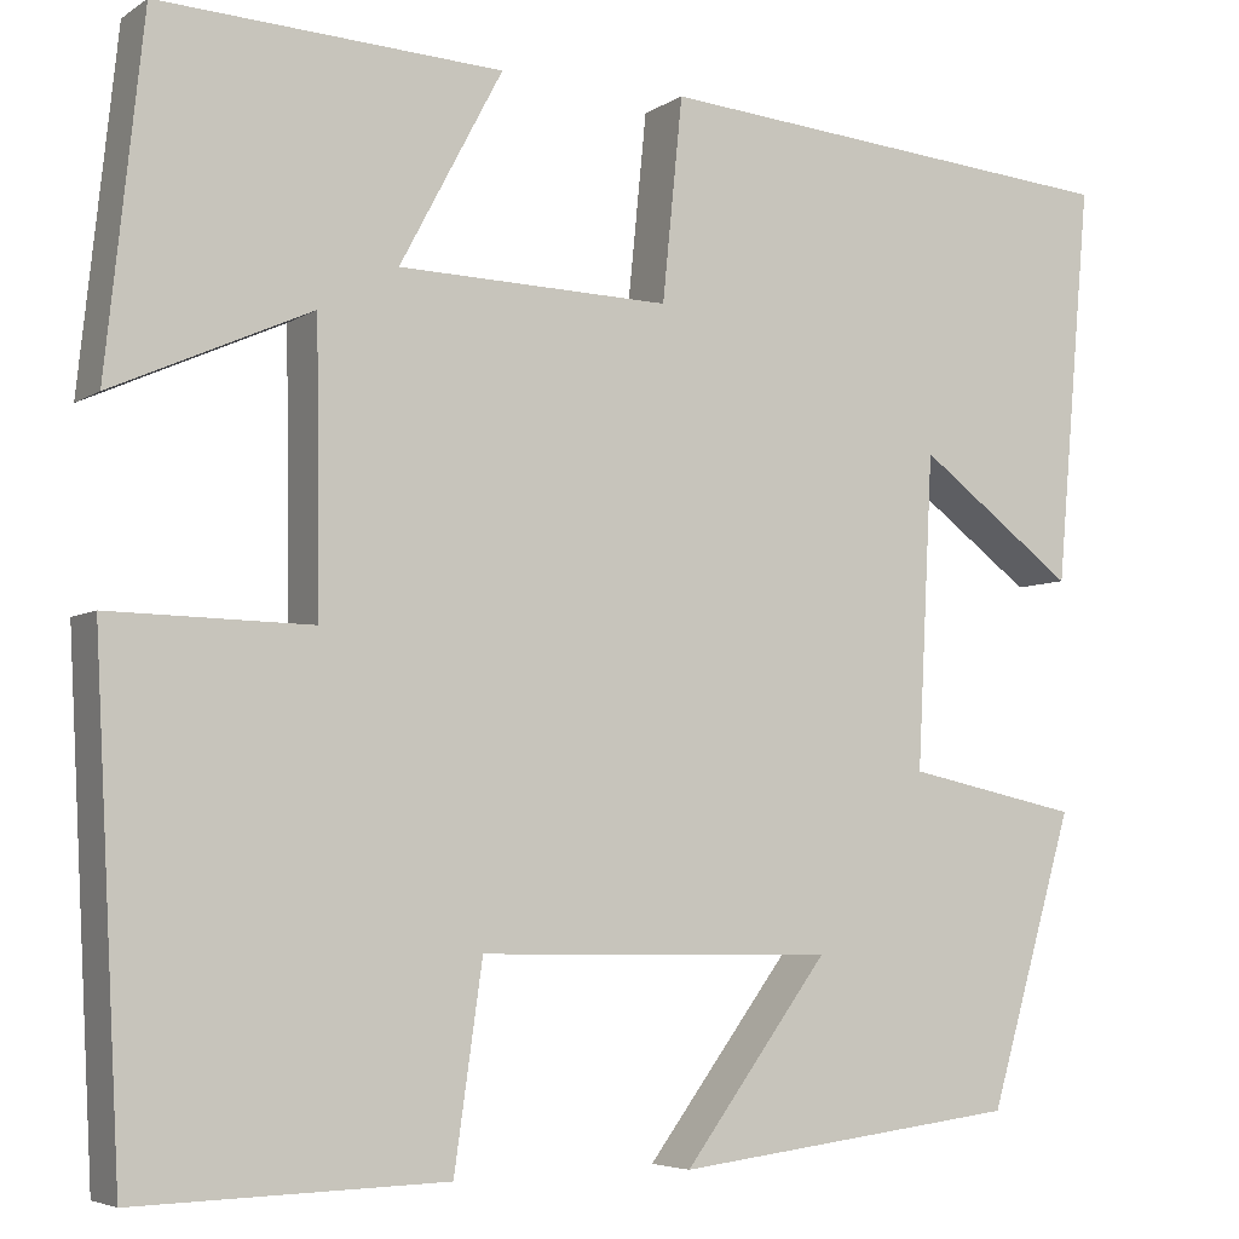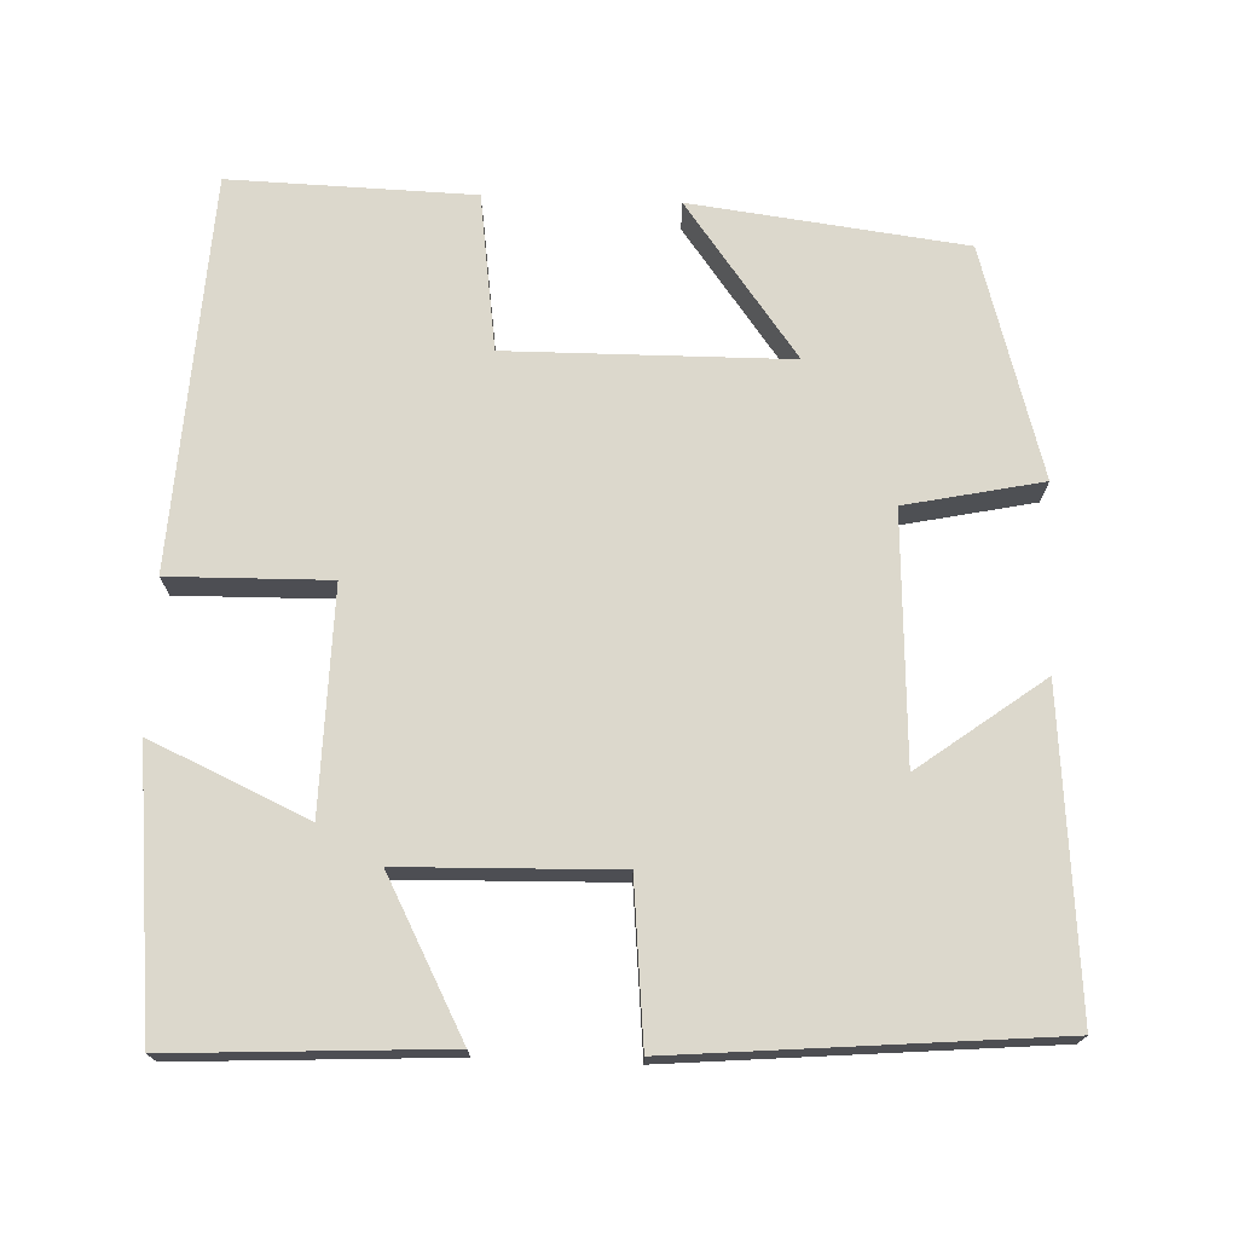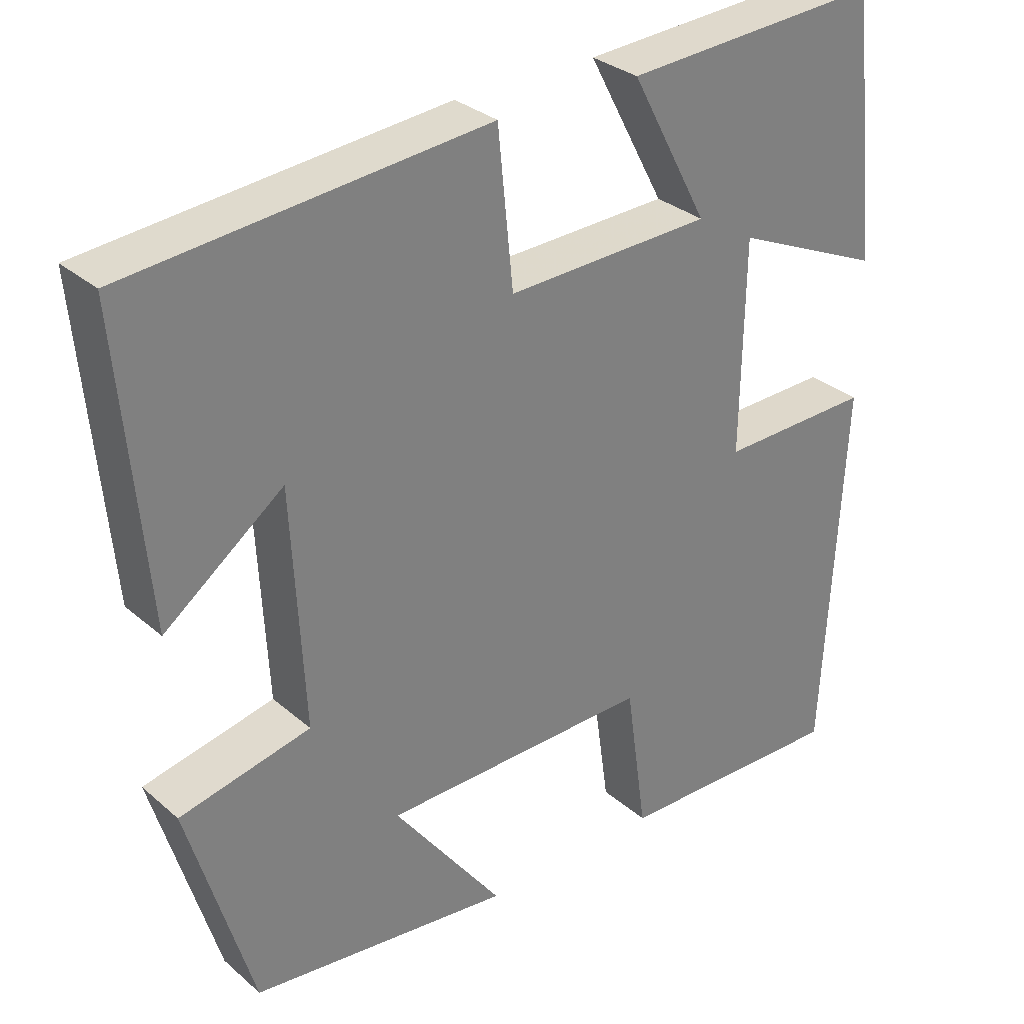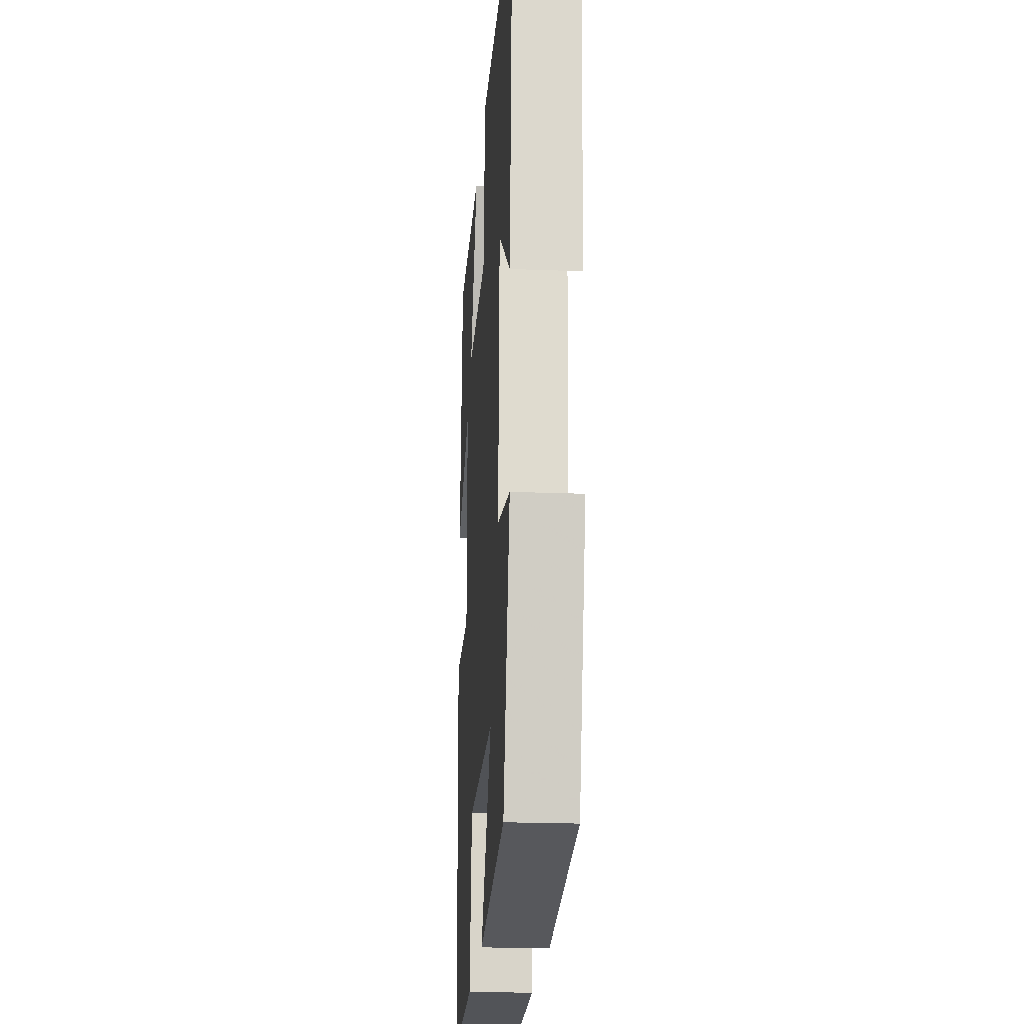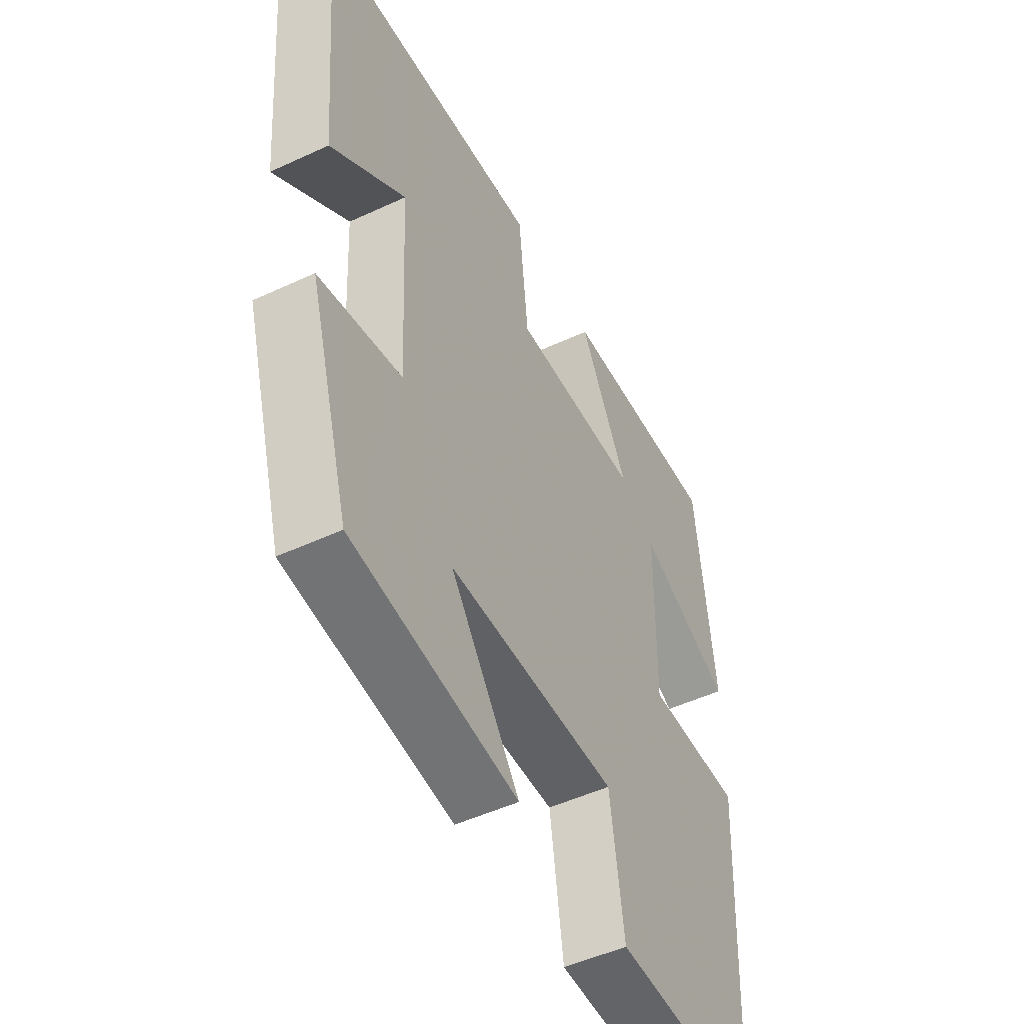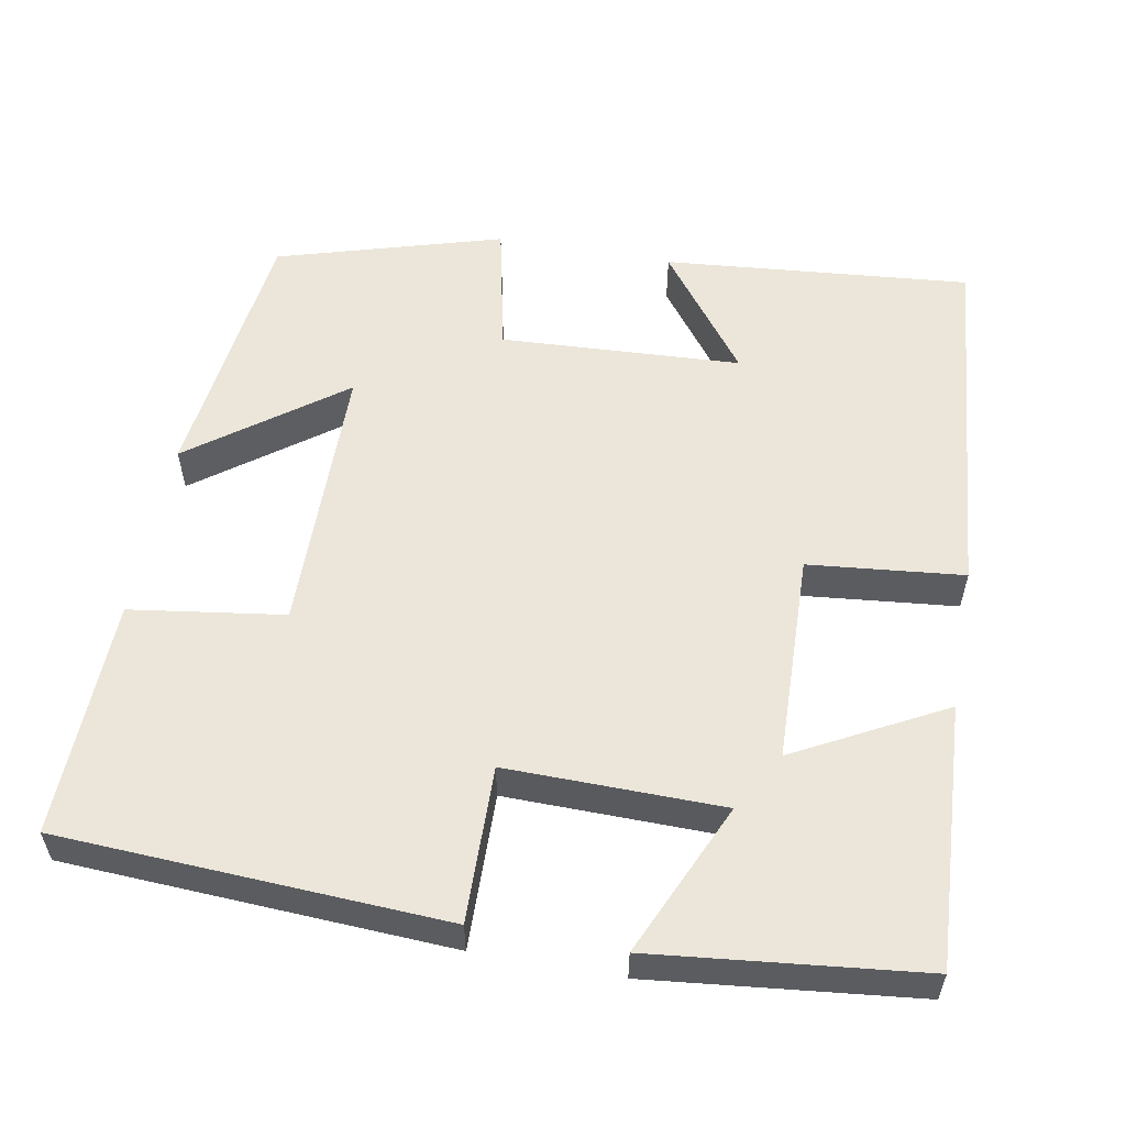
<metadata>
{"format":"obj","ext":"obj","renderer":"f3d","projection":"perspective","resolution":1024,"background":"white","views":[{"elev":-5.2,"azim":-28.4,"up":"+Z"},{"elev":72.7,"azim":2.4,"up":"+Y"},{"elev":31.1,"azim":140.5,"up":"+Z"},{"elev":-21.8,"azim":86.1,"up":"+Z"},{"elev":-49.9,"azim":117.1,"up":"+Z"},{"elev":56.1,"azim":-79.7,"up":"+Y"}]}
</metadata>
<code>
v 0.415 0.07 -0.458
v 0.071 0.07 -0.5
v 0.215 0.07 -0.306
v -0.139 0.07 -0.302
v -0.167 0.07 -0.5
v -0.474 0.07 -0.508
v -0.5 0.07 -0.012
v -0.299 0.07 -0.016
v -0.303 0.07 0.262
v -0.5 0.07 0.174
v -0.463 0.07 0.519
v -0.123 0.07 0.5
v -0.225 0.07 0.308
v 0.045 0.07 0.3
v 0.065 0.07 0.5
v 0.535 0.07 0.458
v 0.5 0.07 0.062
v 0.344 0.07 0.179
v 0.328 0.07 -0.131
v 0.5 0.07 -0.168
v 0.415 0 -0.458
v 0.071 0 -0.5
v 0.215 0 -0.306
v -0.139 0 -0.302
v -0.167 0 -0.5
v -0.474 0 -0.508
v -0.5 0 -0.012
v -0.299 0 -0.016
v -0.303 0 0.262
v -0.5 0 0.174
v -0.463 0 0.519
v -0.123 0 0.5
v -0.225 0 0.308
v 0.045 0 0.3
v 0.065 0 0.5
v 0.535 0 0.458
v 0.5 0 0.062
v 0.344 0 0.179
v 0.328 0 -0.131
v 0.5 0 -0.168
f 19 20 1
f 15 16 17 18
f 14 15 18 19
f 13 14 19 1
f 9 10 11 12
f 9 12 13
f 8 9 13
f 5 6 7 8
f 4 5 8 13
f 3 4 13
f 1 2 3
f 1 3 13
f 21 40 39
f 38 37 36 35
f 39 38 35 34
f 21 39 34 33
f 32 31 30 29
f 33 32 29
f 33 29 28
f 28 27 26 25
f 33 28 25 24
f 33 24 23
f 23 22 21
f 33 23 21
f 1 21 22 2
f 2 22 23 3
f 3 23 24 4
f 4 24 25 5
f 5 25 26 6
f 6 26 27 7
f 7 27 28 8
f 8 28 29 9
f 9 29 30 10
f 10 30 31 11
f 11 31 32 12
f 12 32 33 13
f 13 33 34 14
f 14 34 35 15
f 15 35 36 16
f 16 36 37 17
f 17 37 38 18
f 18 38 39 19
f 19 39 40 20
f 20 40 21 1

</code>
